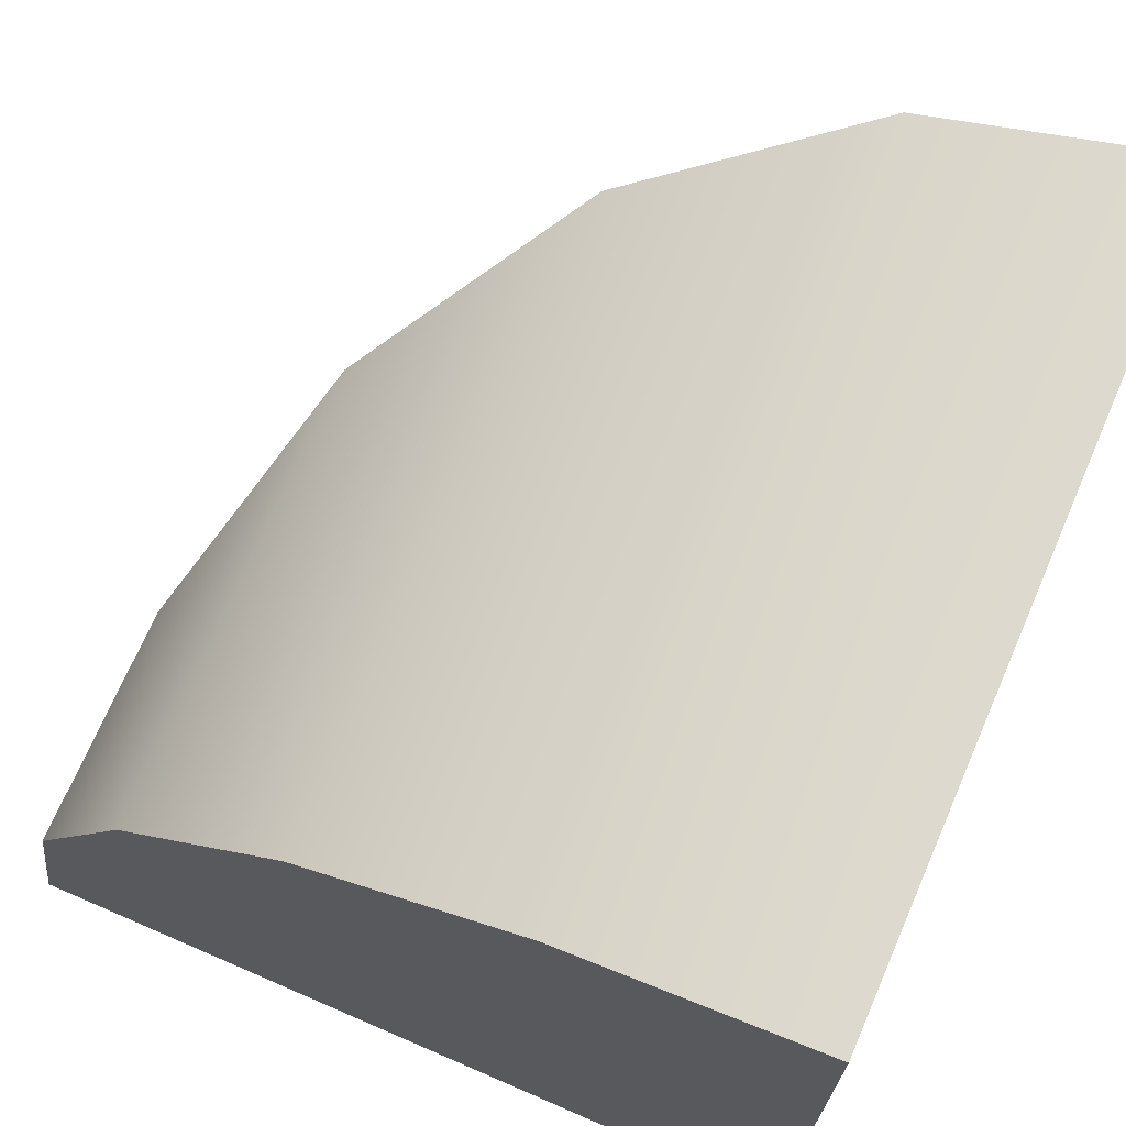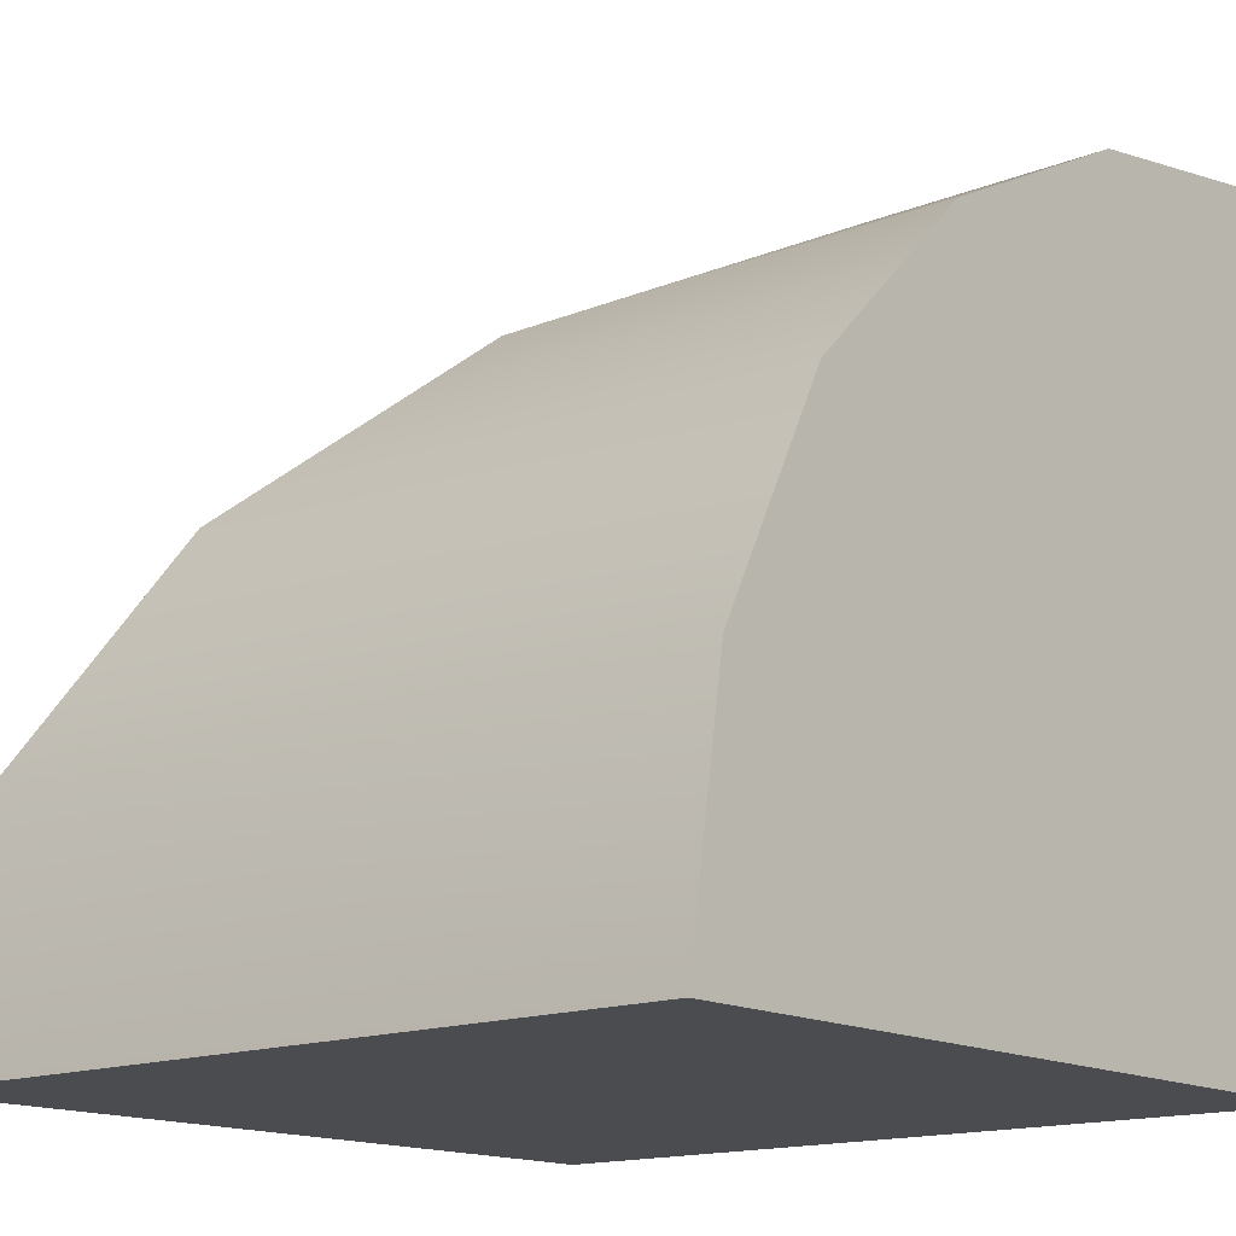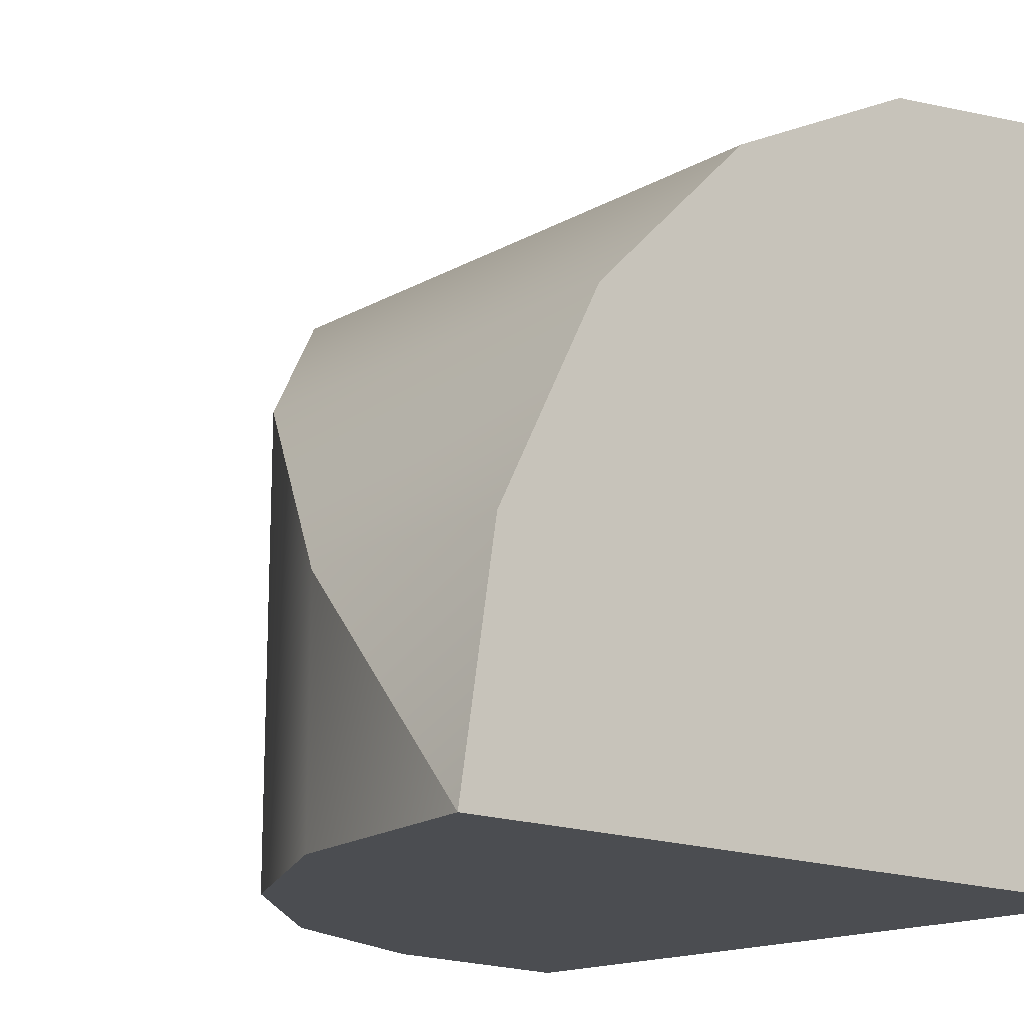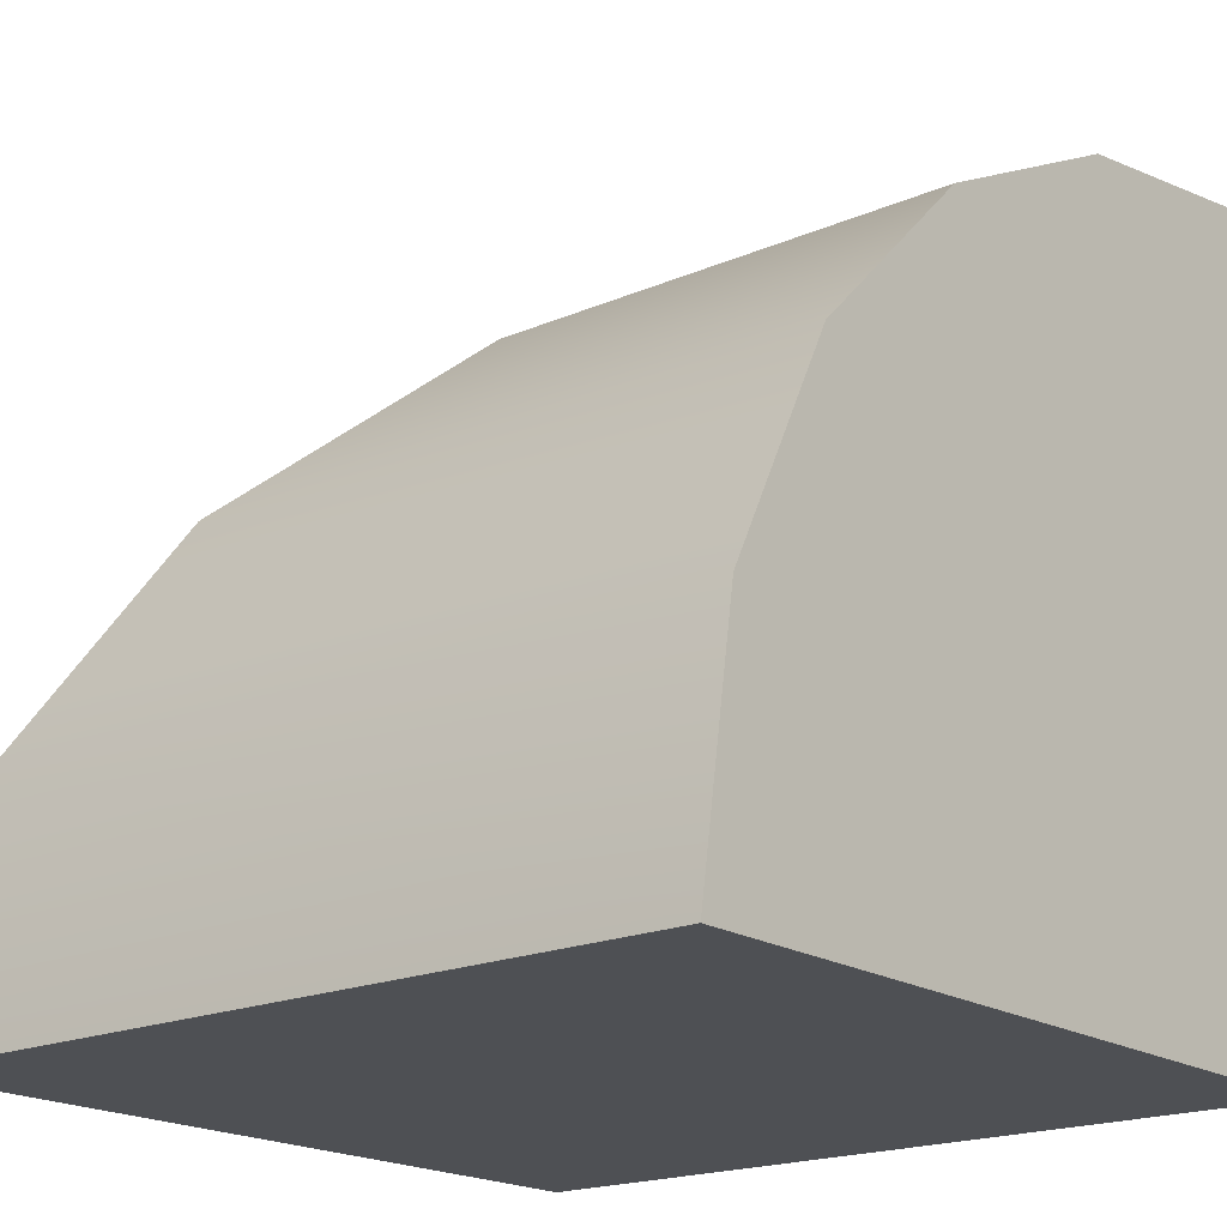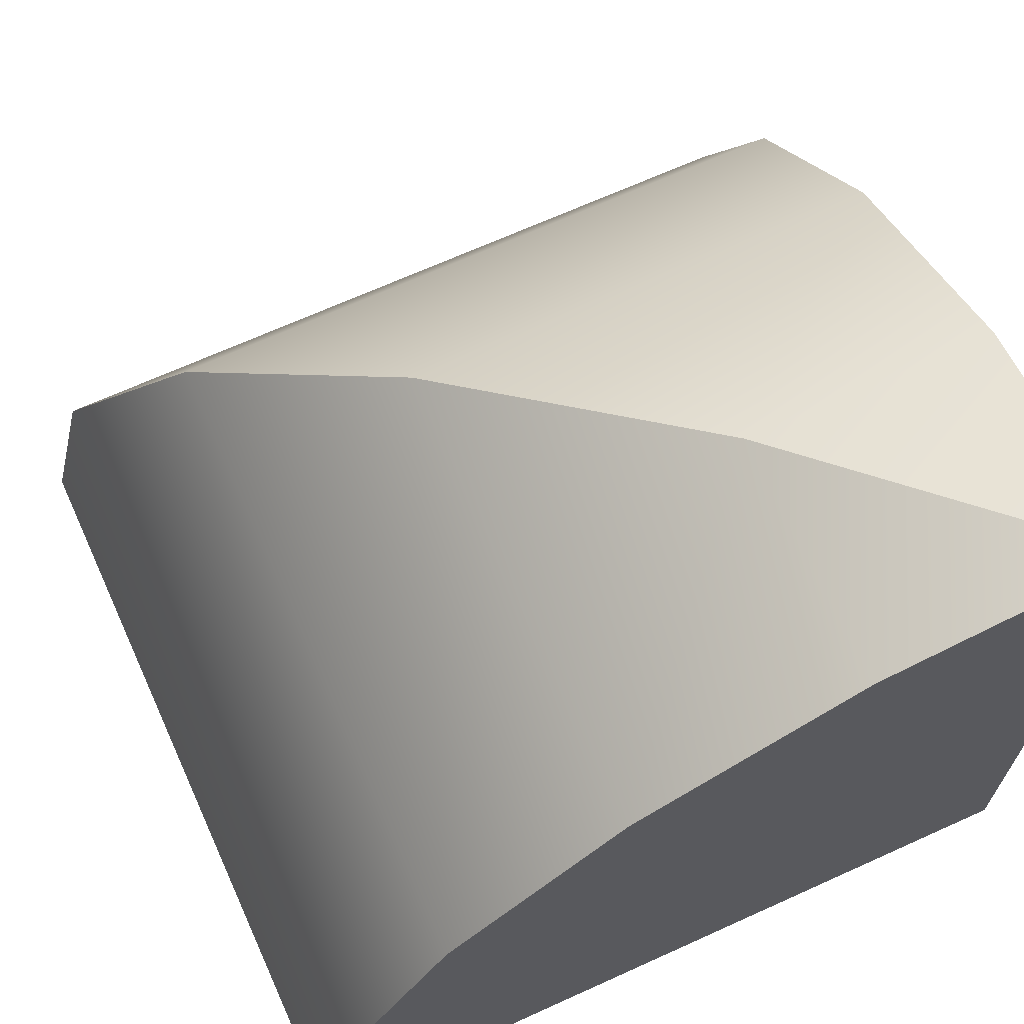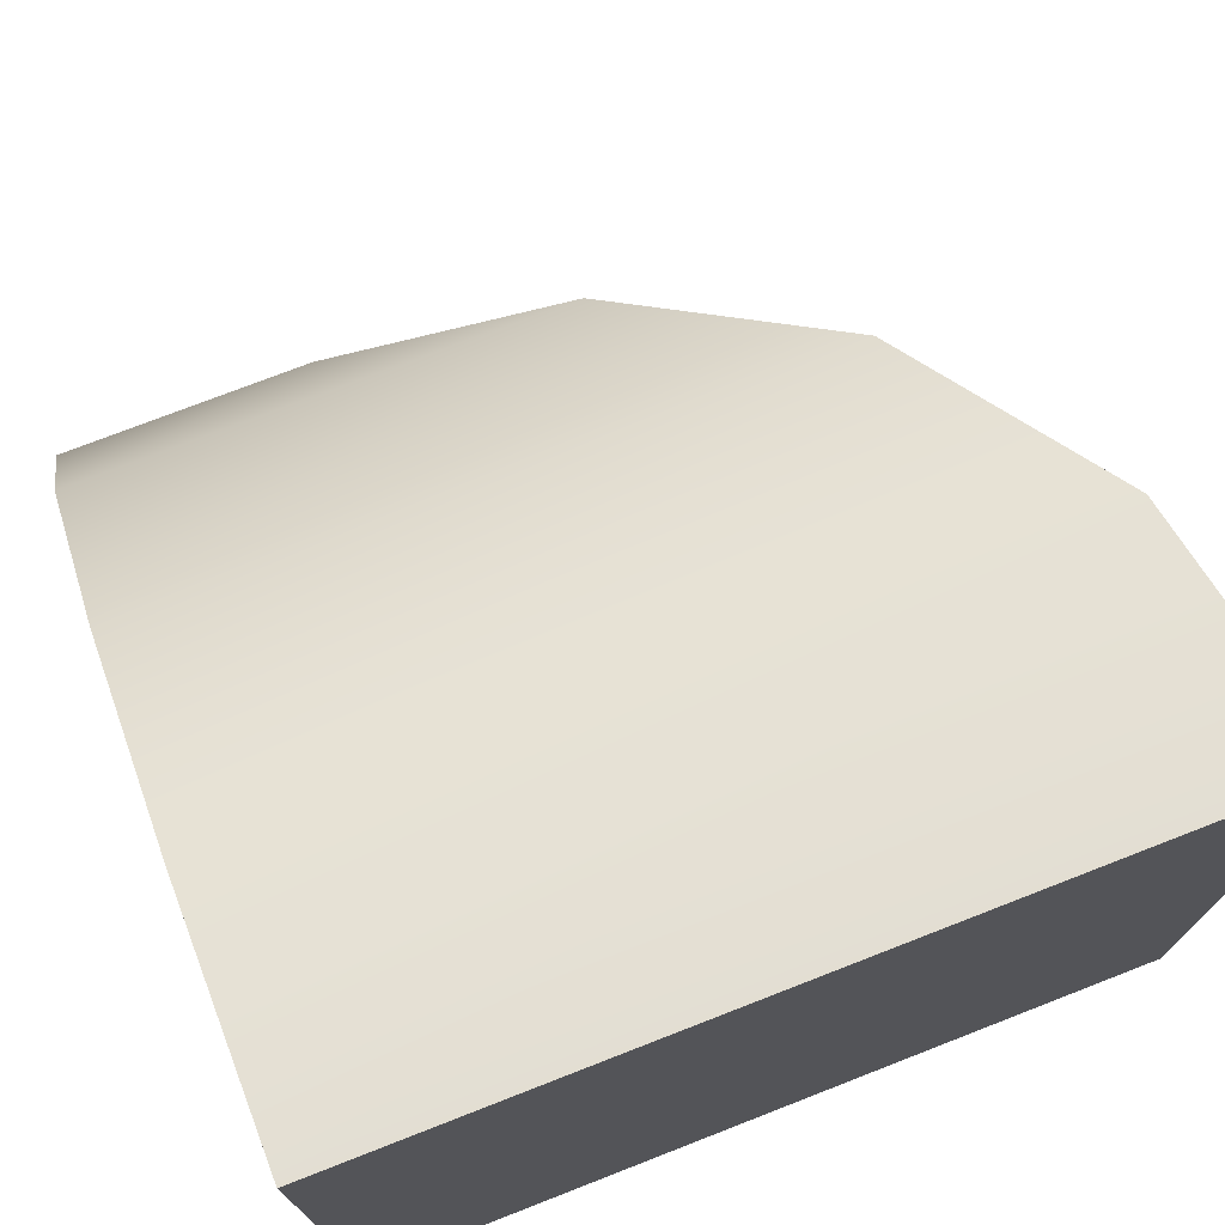
<metadata>
{"format":"obj","ext":"obj","renderer":"f3d","projection":"perspective","resolution":1024,"background":"white","views":[{"elev":70.7,"azim":-66.6,"up":"+Z"},{"elev":-15.0,"azim":130.5,"up":"+Y"},{"elev":-16.0,"azim":-130.8,"up":"+Z"},{"elev":-18.9,"azim":129.4,"up":"+Y"},{"elev":68.1,"azim":155.6,"up":"+Y"},{"elev":74.3,"azim":-21.3,"up":"+Z"}]}
</metadata>
<code>
o Cylinder_Cylinder.001_Cylinder_Cylinder.006
v -0.5 0.5 -0.5
v -0.5 -0.5 -0.5
v 0.5 -0.5 -0.5
v -0.191 0.4511 -0.5
v 0.08779 0.309 -0.5
v 0.309 0.08779 -0.5
v 0.4511 -0.191 -0.5
v -0.5 -0.5 0.5
v -0.5 0.4511 -0.191
v -0.5 0.309 0.08779
v -0.5 0.08779 0.309
v -0.5 -0.191 0.4511
v -0.5 -0.5 -0.5
v 0.5 -0.5 -0.5
v -0.5 -0.5 0.5
v 0.5 -0.5 0.5
v 0.08779 0.309 0.08779
v 0.309 0.08779 0.309
v 0.4511 -0.191 0.4511
v -0.191 0.4511 -0.191
f 6 2 5
f 1 4 2
f 2 7 3
f 3 13 14
f 17 6 5
f 18 7 6
f 19 3 7
f 20 5 4
f 12 18 11
f 11 17 10
f 10 20 9
f 1 9 20
f 8 19 12
f 1 20 4
f 4 5 2
f 7 2 6
f 3 2 13
f 17 18 6
f 18 19 7
f 19 16 3
f 20 17 5
f 12 19 18
f 11 18 17
f 10 17 20
f 8 16 19
f 15 3 16 8
f 10 2 11
f 2 13 3 15 8
f 8 12 2
f 2 9 1
f 12 11 2
f 9 2 10

</code>
